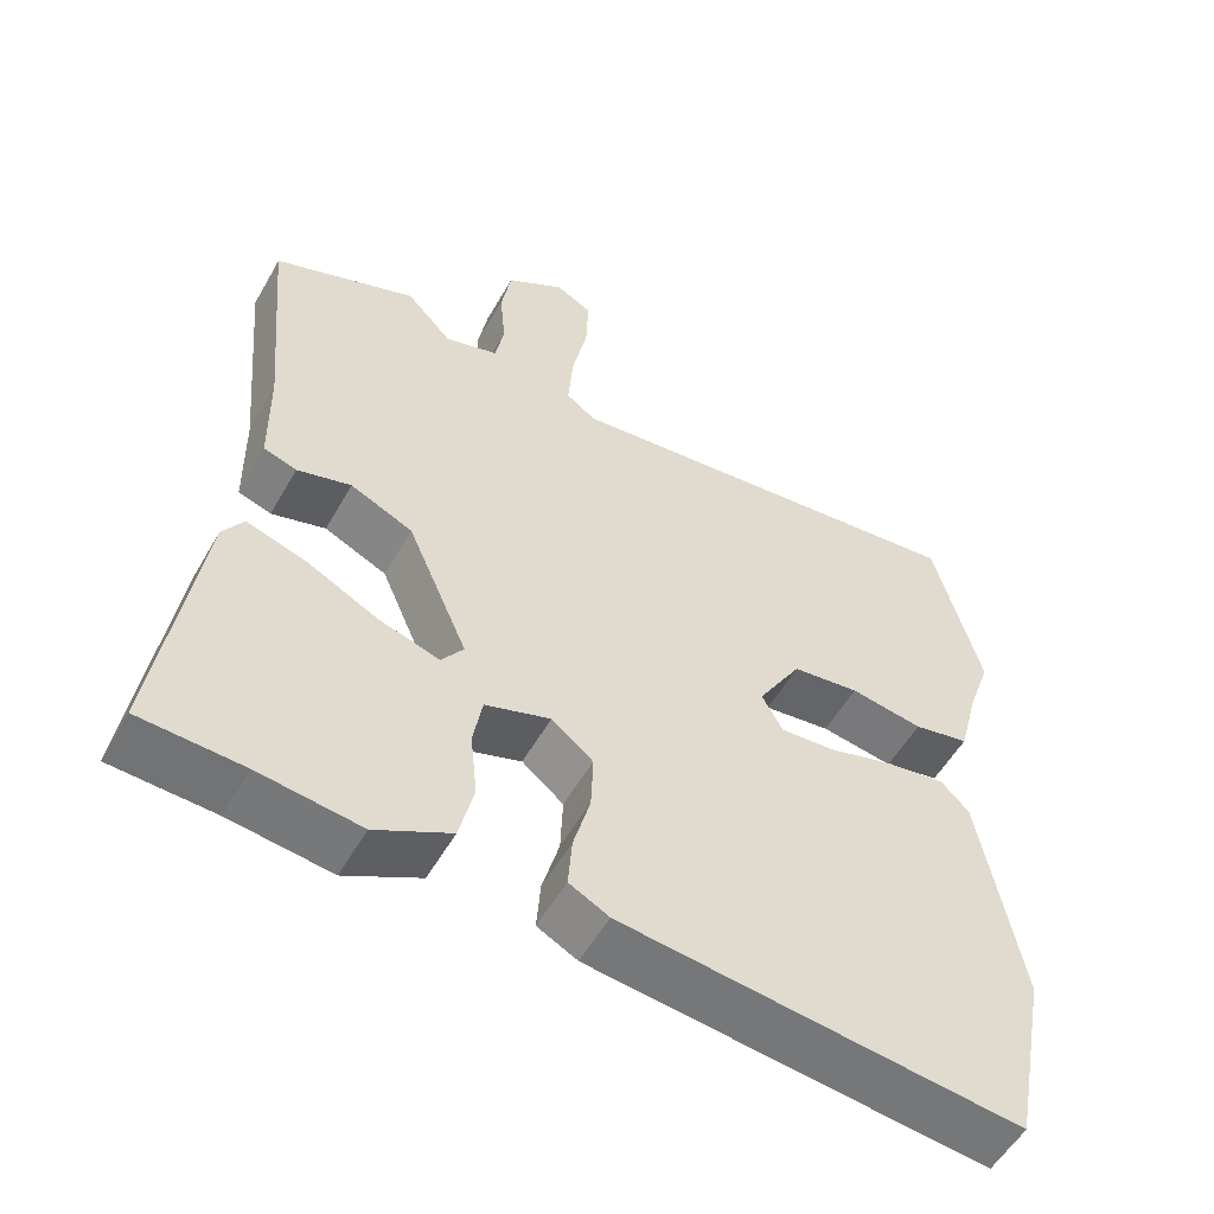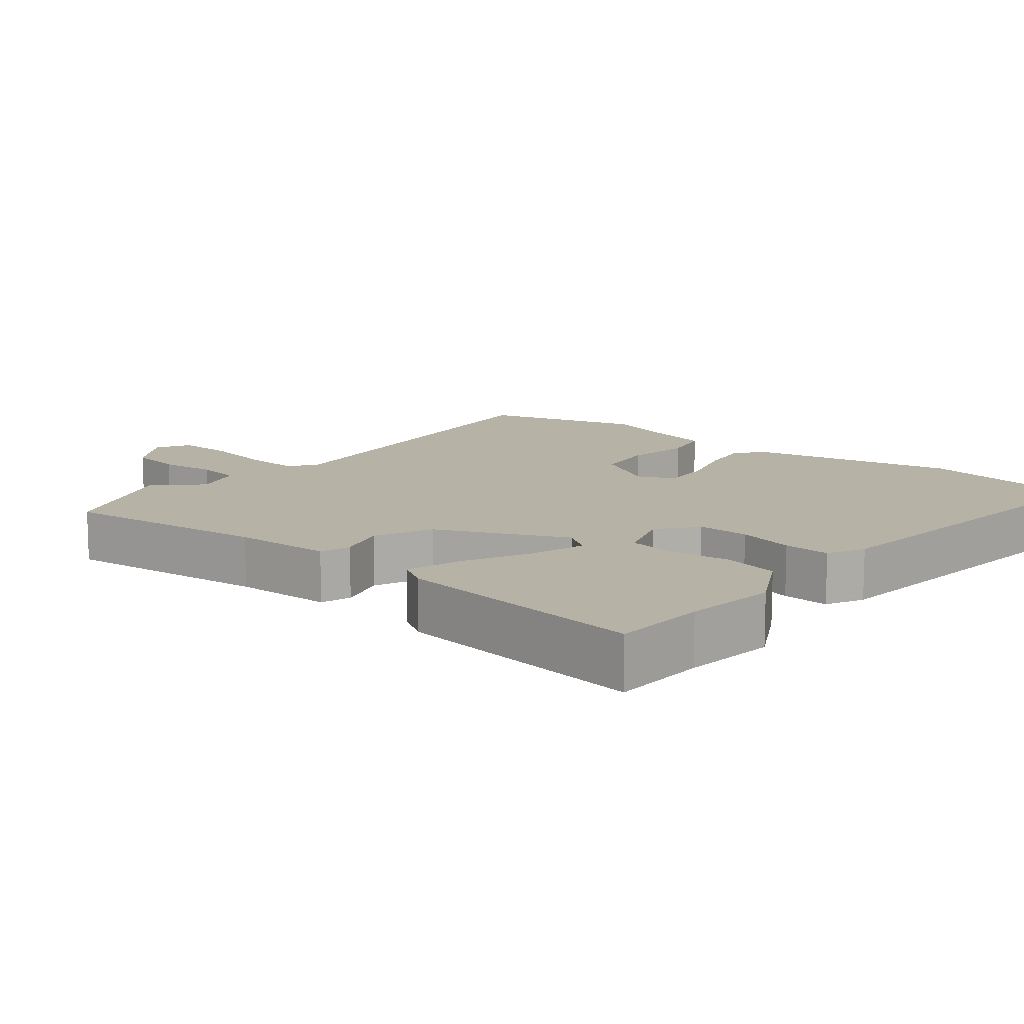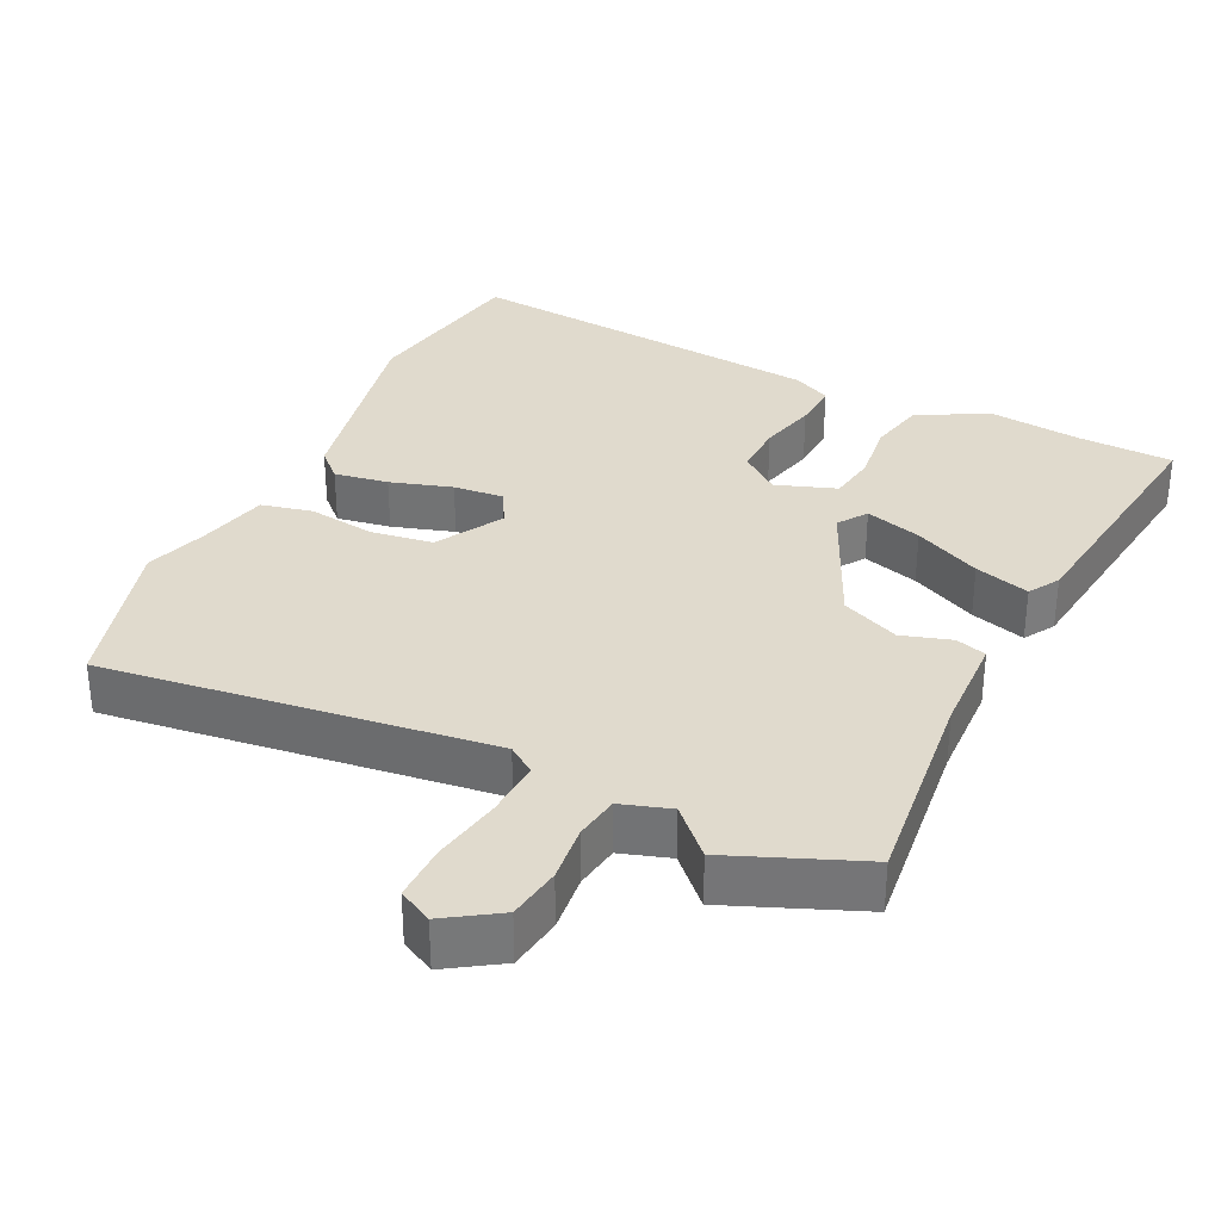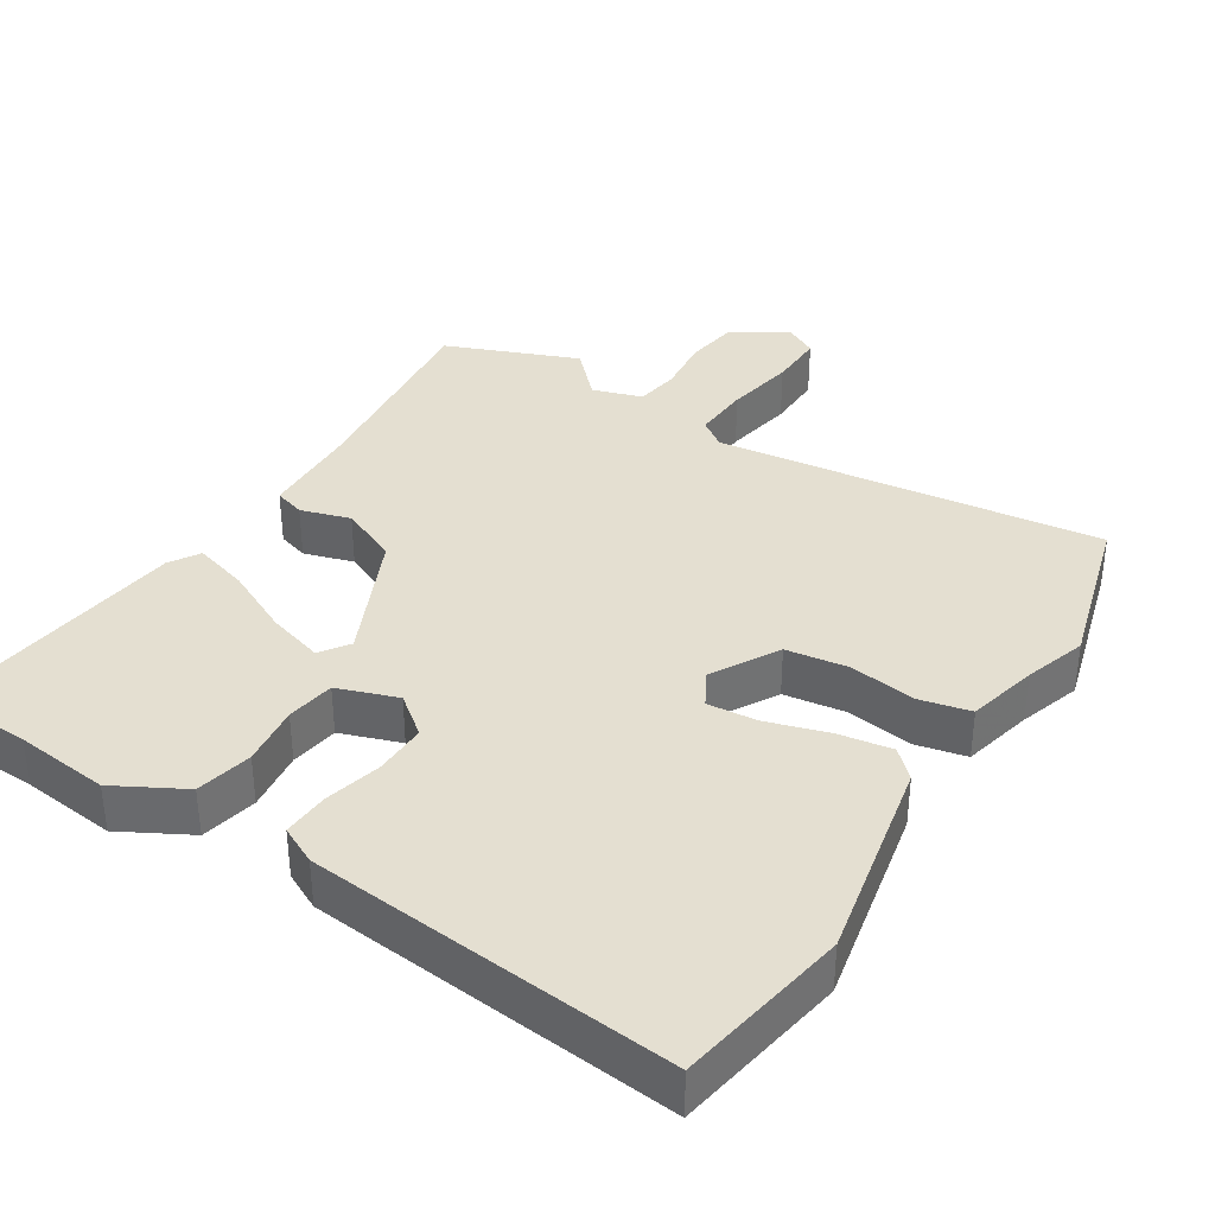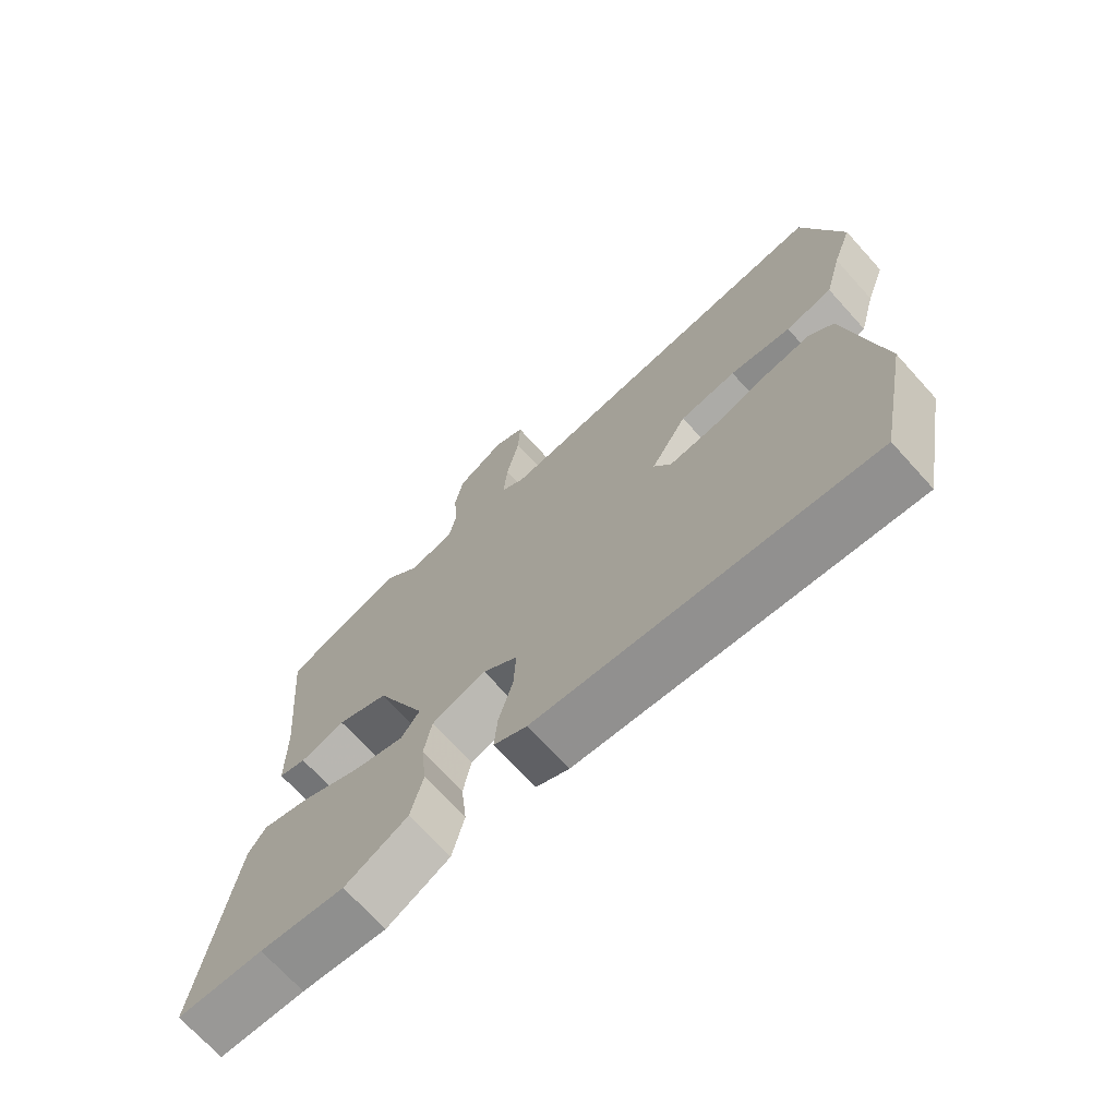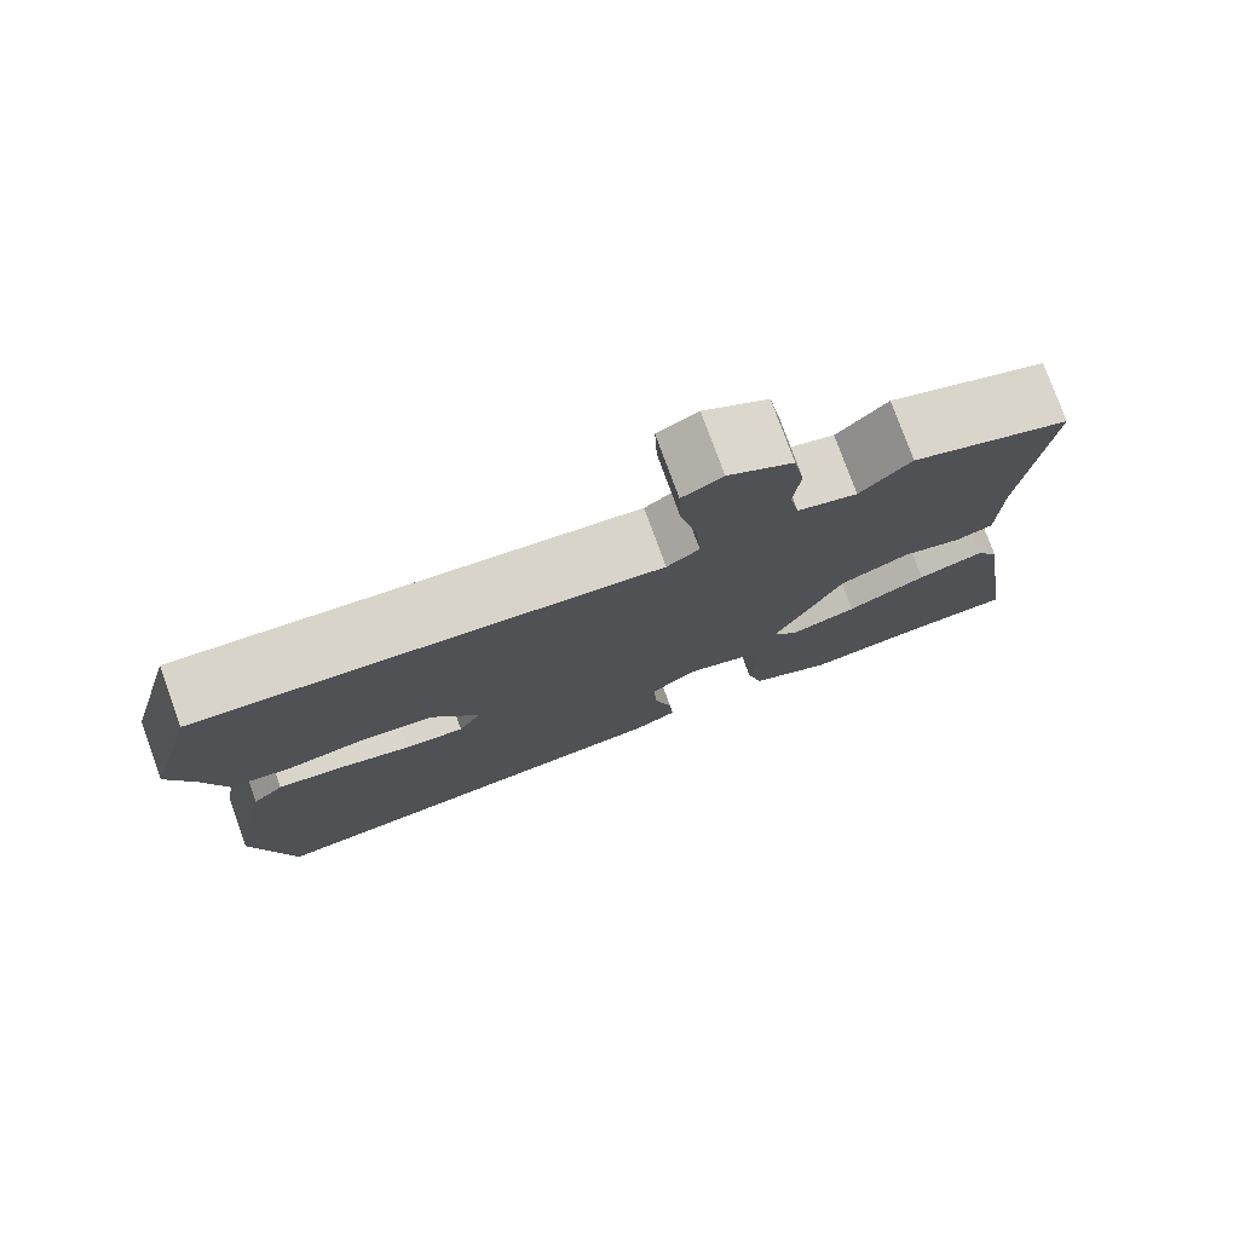
<metadata>
{"format":"obj","ext":"obj","renderer":"f3d","projection":"perspective","resolution":1024,"background":"white","views":[{"elev":-54.6,"azim":150.7,"up":"+Z"},{"elev":12.3,"azim":128.4,"up":"+Y"},{"elev":33.0,"azim":24.6,"up":"+Y"},{"elev":36.6,"azim":-148.8,"up":"+Y"},{"elev":-70.9,"azim":-137.8,"up":"+Z"},{"elev":78.0,"azim":-20.0,"up":"+Z"}]}
</metadata>
<code>
v 0.573 0.07 -0.496
v 0.439 0.07 -0.503
v 0.307 0.07 -0.52
v 0.209 0.07 -0.469
v 0.19 0.07 -0.39
v 0.199 0.07 -0.304
v 0.187 0.07 -0.236
v 0.102 0.07 -0.208
v 0.048 0.07 -0.252
v 0.051 0.07 -0.326
v 0.073 0.07 -0.406
v 0.078 0.07 -0.472
v 0.026 0.07 -0.499
v -0.489 0.07 -0.558
v -0.536 0.07 -0.315
v -0.483 0.07 -0.026
v -0.446 0.07 0.011
v -0.37 0.07 0
v -0.283 0.07 -0.025
v -0.213 0.07 -0.03
v -0.186 0.07 0.019
v -0.242 0.07 0.112
v -0.329 0.07 0.123
v -0.423 0.07 0.108
v -0.495 0.07 0.123
v -0.521 0.07 0.222
v -0.551 0.07 0.308
v -0.491 0.07 0.535
v 0.052 0.07 0.477
v 0.09 0.07 0.505
v 0.084 0.07 0.585
v 0.064 0.07 0.682
v 0.061 0.07 0.761
v 0.108 0.07 0.787
v 0.184 0.07 0.74
v 0.197 0.07 0.665
v 0.19 0.07 0.585
v 0.201 0.07 0.523
v 0.271 0.07 0.502
v 0.33 0.07 0.565
v 0.516 0.07 0.494
v 0.49 0.07 0.201
v 0.488 0.07 0.062
v 0.445 0.07 0.048
v 0.375 0.07 0.068
v 0.294 0.07 0.031
v 0.215 0.07 -0.151
v 0.244 0.07 -0.191
v 0.323 0.07 -0.166
v 0.416 0.07 -0.119
v 0.493 0.07 -0.095
v 0.52 0.07 -0.137
v 0.573 0 -0.496
v 0.439 0 -0.503
v 0.307 0 -0.52
v 0.209 0 -0.469
v 0.19 0 -0.39
v 0.199 0 -0.304
v 0.187 0 -0.236
v 0.102 0 -0.208
v 0.048 0 -0.252
v 0.051 0 -0.326
v 0.073 0 -0.406
v 0.078 0 -0.472
v 0.026 0 -0.499
v -0.489 0 -0.558
v -0.536 0 -0.315
v -0.483 0 -0.026
v -0.446 0 0.011
v -0.37 0 0
v -0.283 0 -0.025
v -0.213 0 -0.03
v -0.186 0 0.019
v -0.242 0 0.112
v -0.329 0 0.123
v -0.423 0 0.108
v -0.495 0 0.123
v -0.521 0 0.222
v -0.551 0 0.308
v -0.491 0 0.535
v 0.052 0 0.477
v 0.09 0 0.505
v 0.084 0 0.585
v 0.064 0 0.682
v 0.061 0 0.761
v 0.108 0 0.787
v 0.184 0 0.74
v 0.197 0 0.665
v 0.19 0 0.585
v 0.201 0 0.523
v 0.271 0 0.502
v 0.33 0 0.565
v 0.516 0 0.494
v 0.49 0 0.201
v 0.488 0 0.062
v 0.445 0 0.048
v 0.375 0 0.068
v 0.294 0 0.031
v 0.215 0 -0.151
v 0.244 0 -0.191
v 0.323 0 -0.166
v 0.416 0 -0.119
v 0.493 0 -0.095
v 0.52 0 -0.137
f 49 50 51 52
f 48 49 52 1
f 42 43 44 45
f 42 45 46
f 39 40 41 42
f 38 39 42 46
f 34 35 36 37
f 34 37 38
f 31 32 33 34
f 30 31 34 38
f 29 30 38 46
f 26 27 28 29
f 23 24 25 26
f 22 23 26 29
f 21 22 29 46
f 16 17 18 19
f 16 19 20
f 15 16 20
f 14 15 20
f 10 11 12 13
f 9 10 13 14
f 8 9 14 20
f 3 4 5 6
f 2 3 6 7
f 48 1 2 7
f 47 48 7 8
f 21 46 47
f 8 20 21 47
f 104 103 102 101
f 53 104 101 100
f 97 96 95 94
f 98 97 94
f 94 93 92 91
f 98 94 91 90
f 89 88 87 86
f 90 89 86
f 86 85 84 83
f 90 86 83 82
f 98 90 82 81
f 81 80 79 78
f 78 77 76 75
f 81 78 75 74
f 98 81 74 73
f 71 70 69 68
f 72 71 68
f 72 68 67
f 72 67 66
f 65 64 63 62
f 66 65 62 61
f 72 66 61 60
f 58 57 56 55
f 59 58 55 54
f 59 54 53 100
f 60 59 100 99
f 99 98 73
f 99 73 72 60
f 1 53 54 2
f 2 54 55 3
f 3 55 56 4
f 4 56 57 5
f 5 57 58 6
f 6 58 59 7
f 7 59 60 8
f 8 60 61 9
f 9 61 62 10
f 10 62 63 11
f 11 63 64 12
f 12 64 65 13
f 13 65 66 14
f 14 66 67 15
f 15 67 68 16
f 16 68 69 17
f 17 69 70 18
f 18 70 71 19
f 19 71 72 20
f 20 72 73 21
f 21 73 74 22
f 22 74 75 23
f 23 75 76 24
f 24 76 77 25
f 25 77 78 26
f 26 78 79 27
f 27 79 80 28
f 28 80 81 29
f 29 81 82 30
f 30 82 83 31
f 31 83 84 32
f 32 84 85 33
f 33 85 86 34
f 34 86 87 35
f 35 87 88 36
f 36 88 89 37
f 37 89 90 38
f 38 90 91 39
f 39 91 92 40
f 40 92 93 41
f 41 93 94 42
f 42 94 95 43
f 43 95 96 44
f 44 96 97 45
f 45 97 98 46
f 46 98 99 47
f 47 99 100 48
f 48 100 101 49
f 49 101 102 50
f 50 102 103 51
f 51 103 104 52
f 52 104 53 1

</code>
